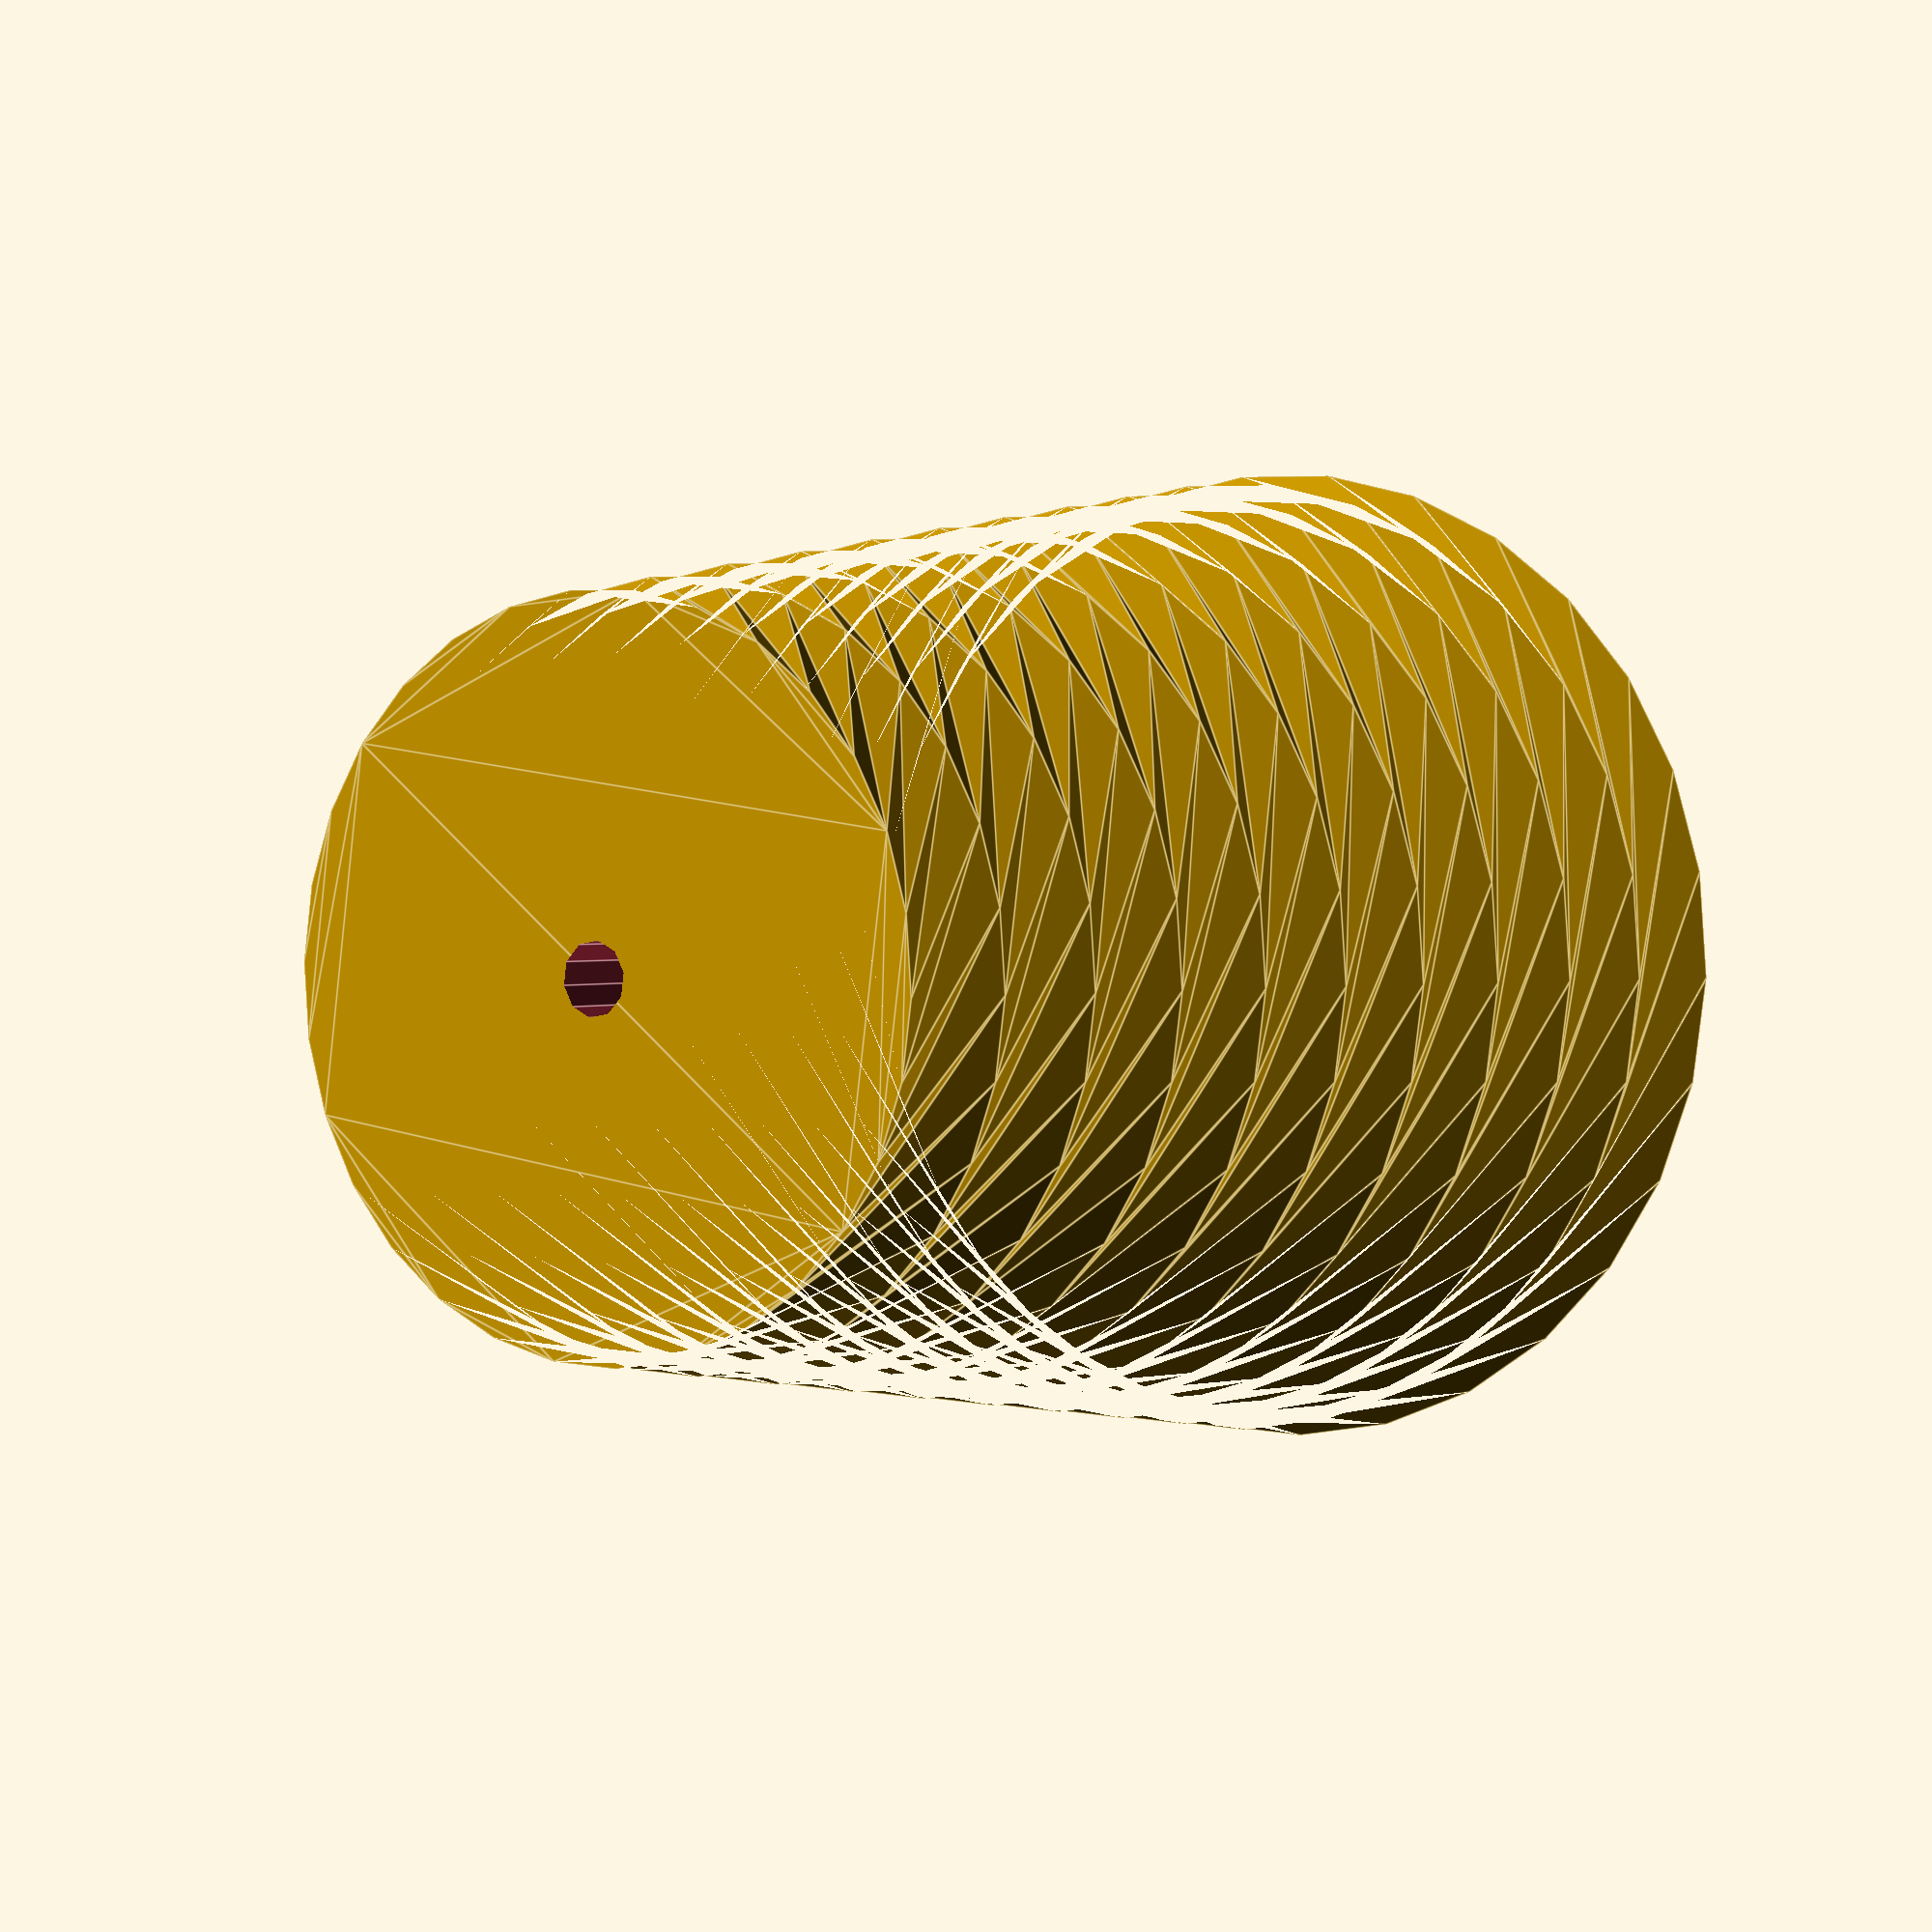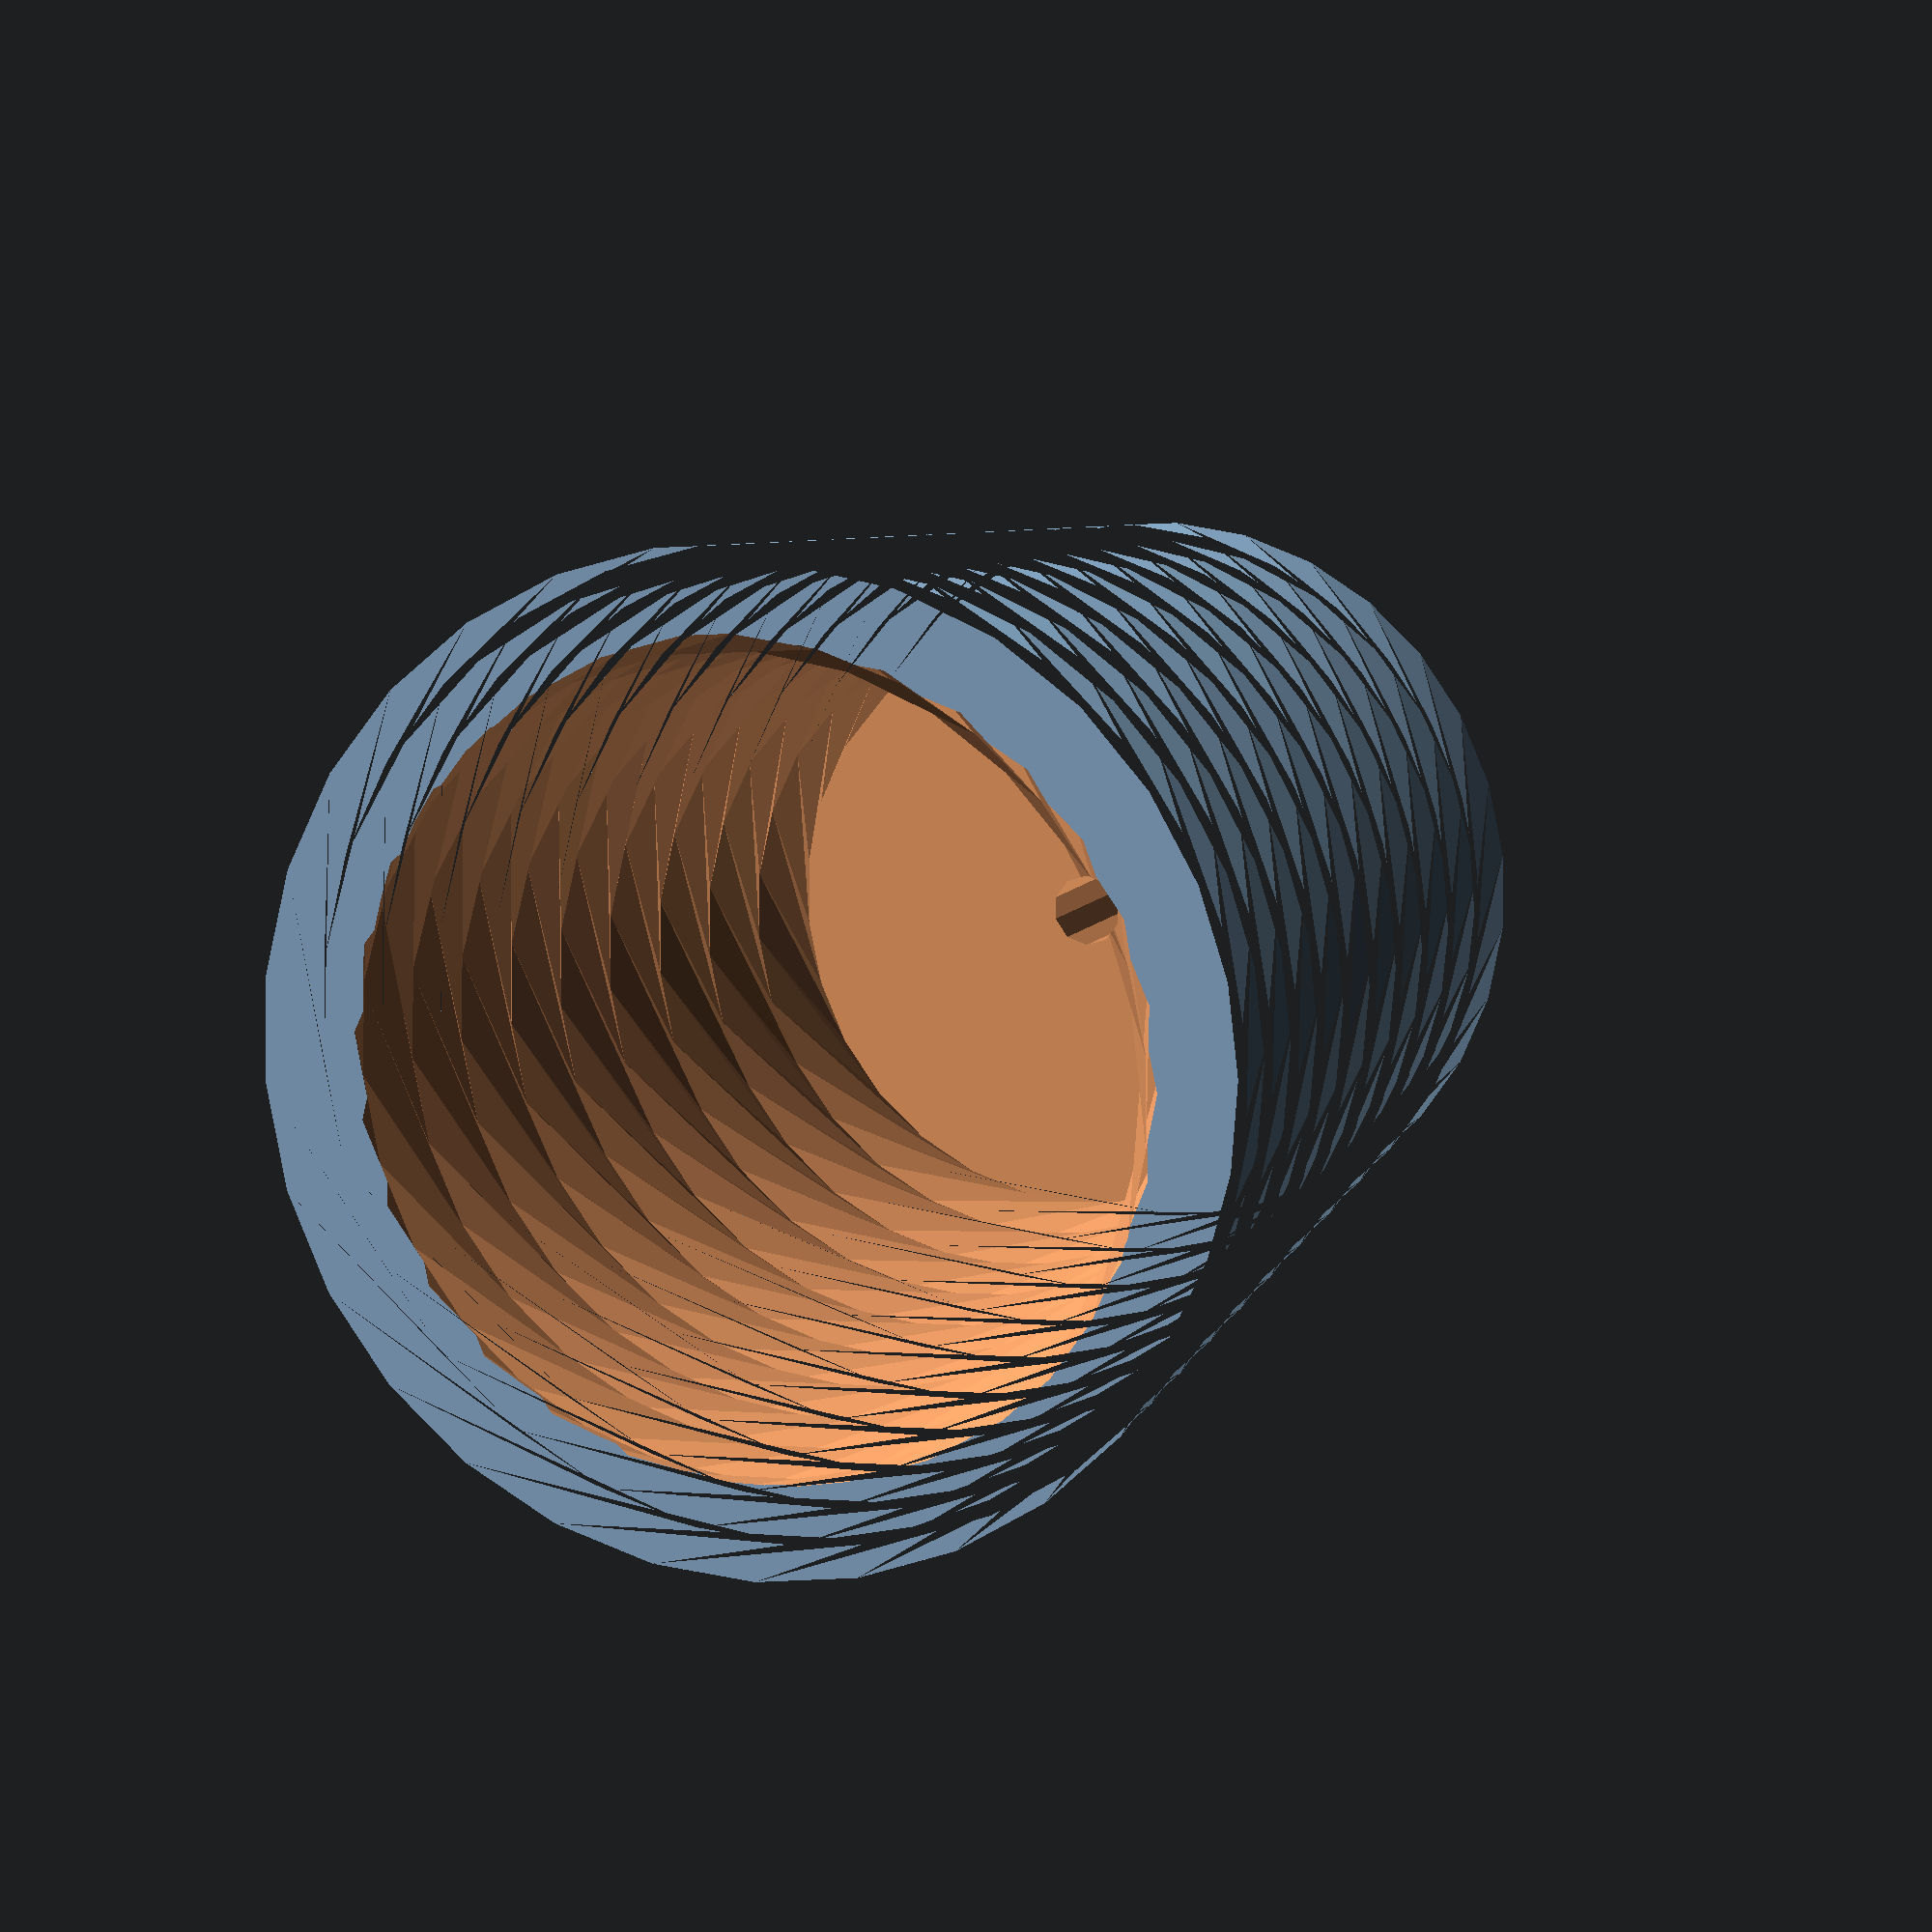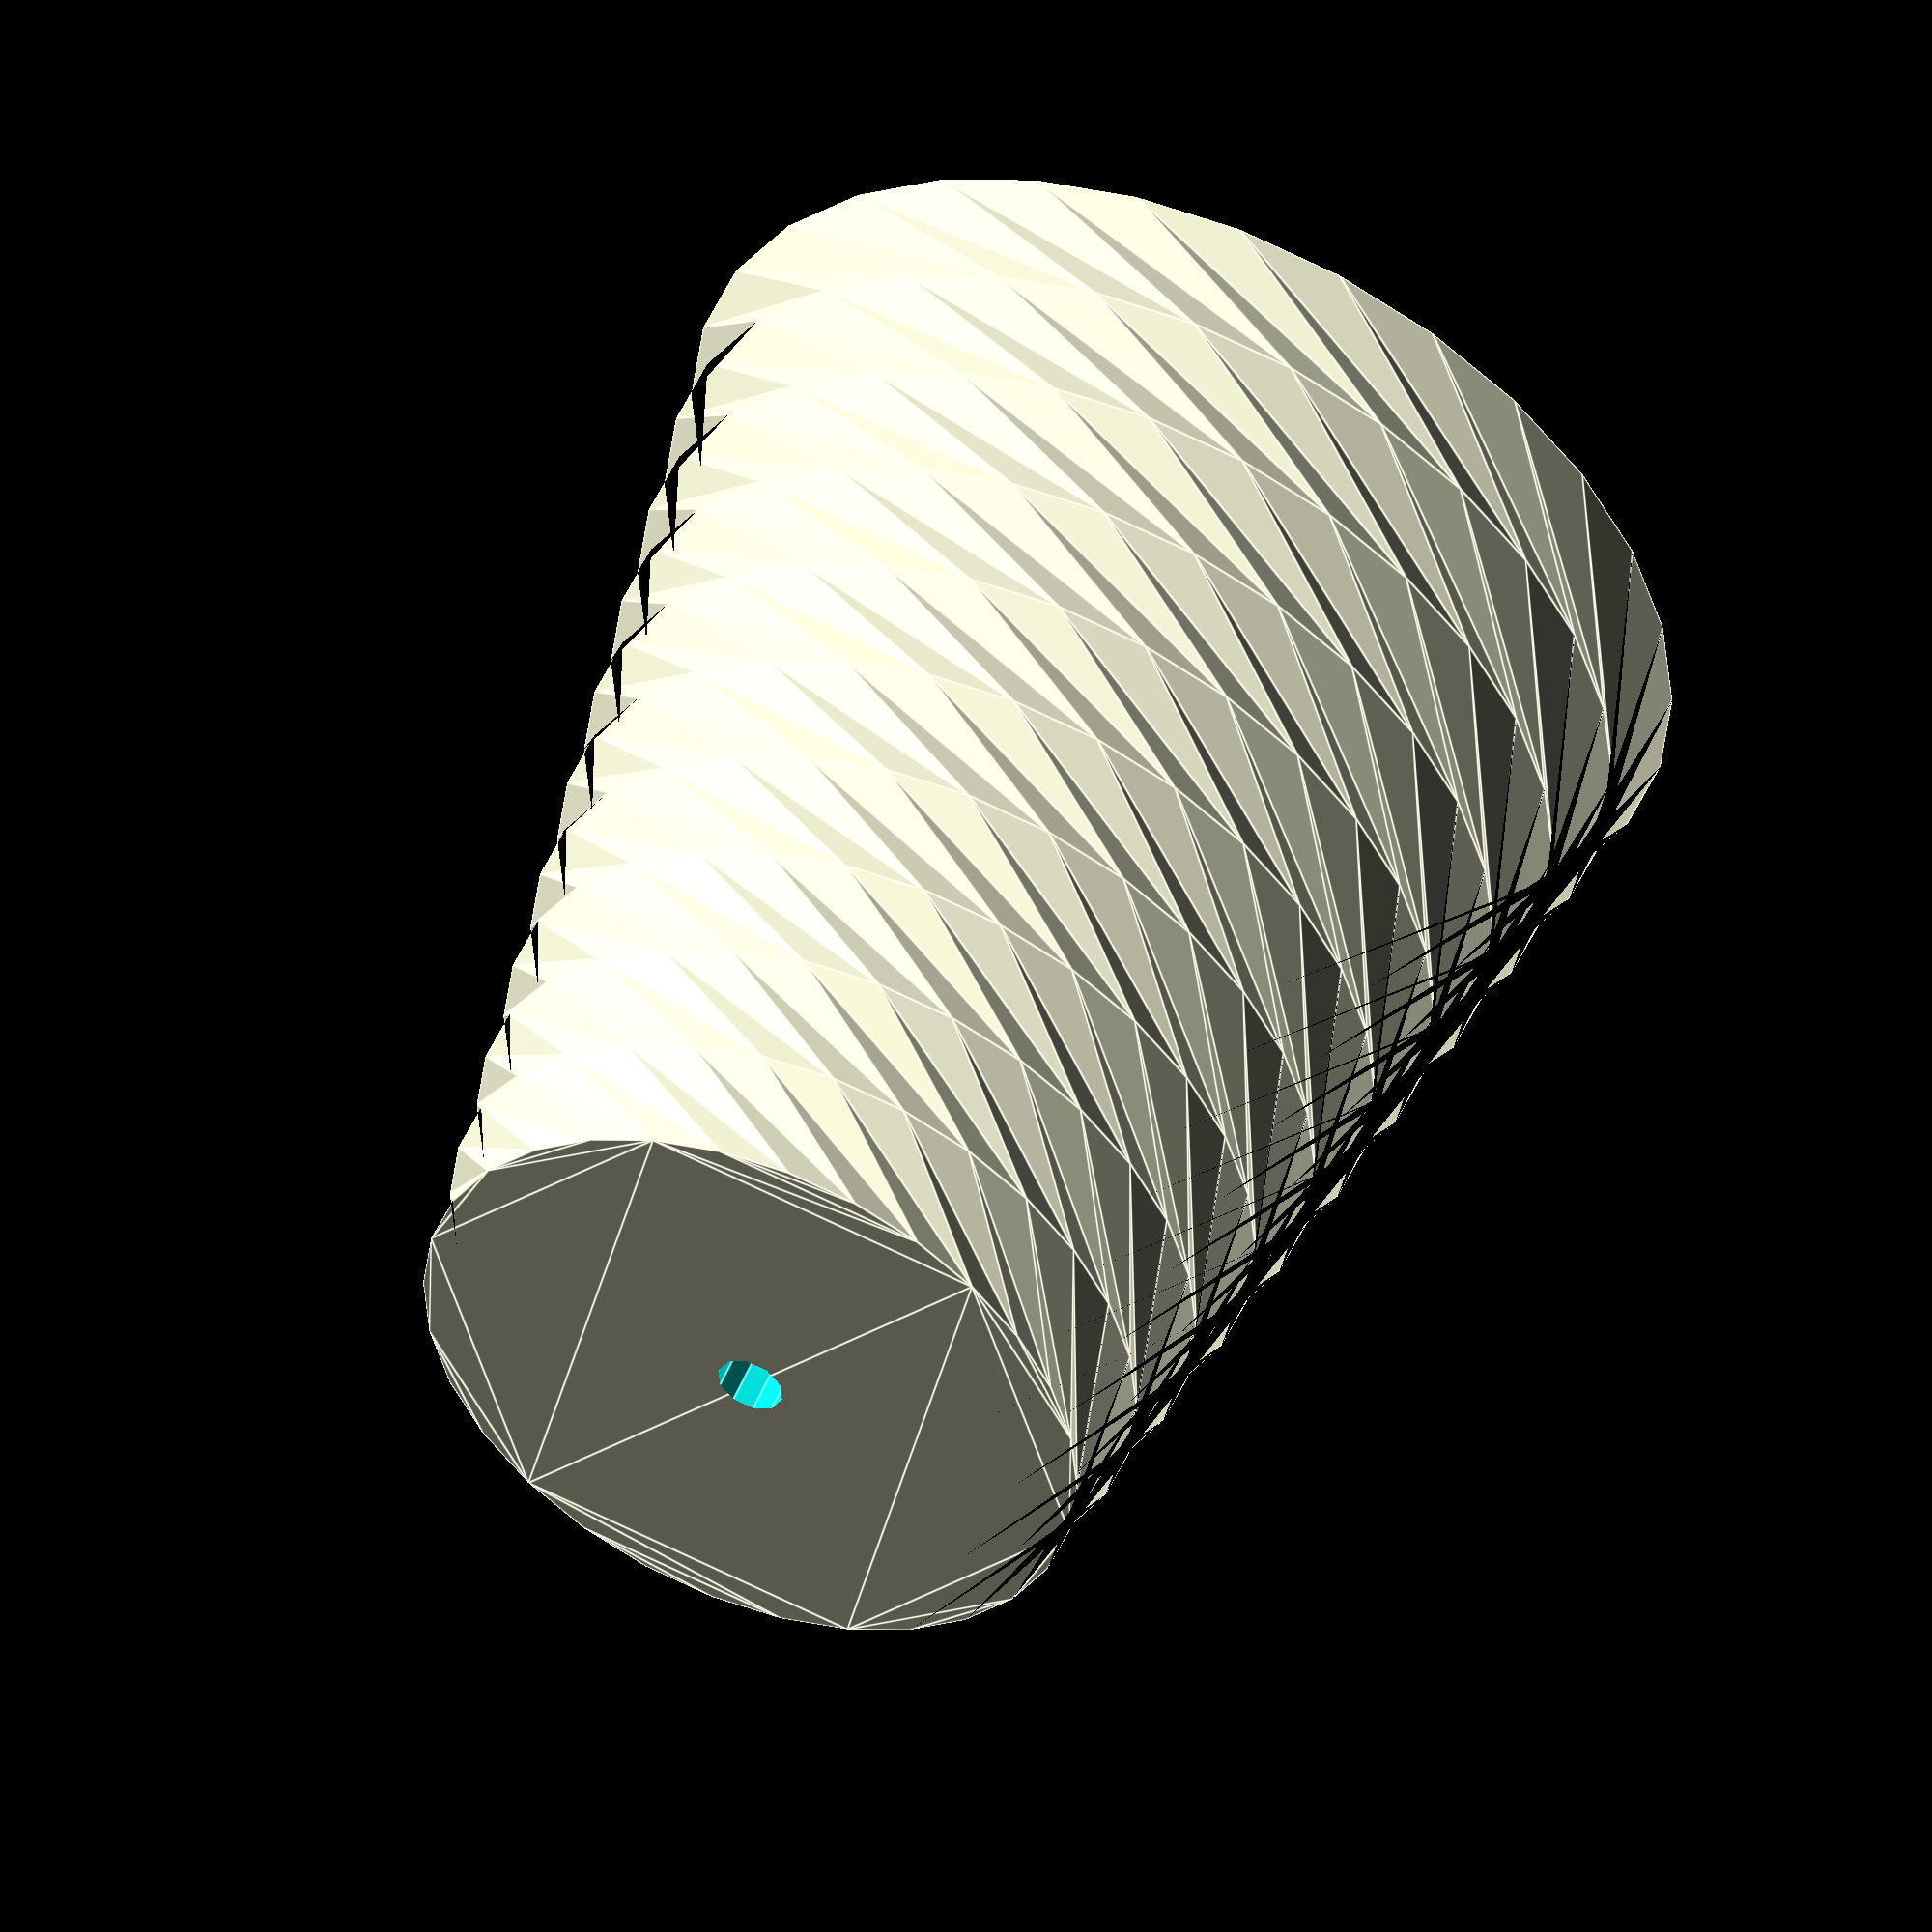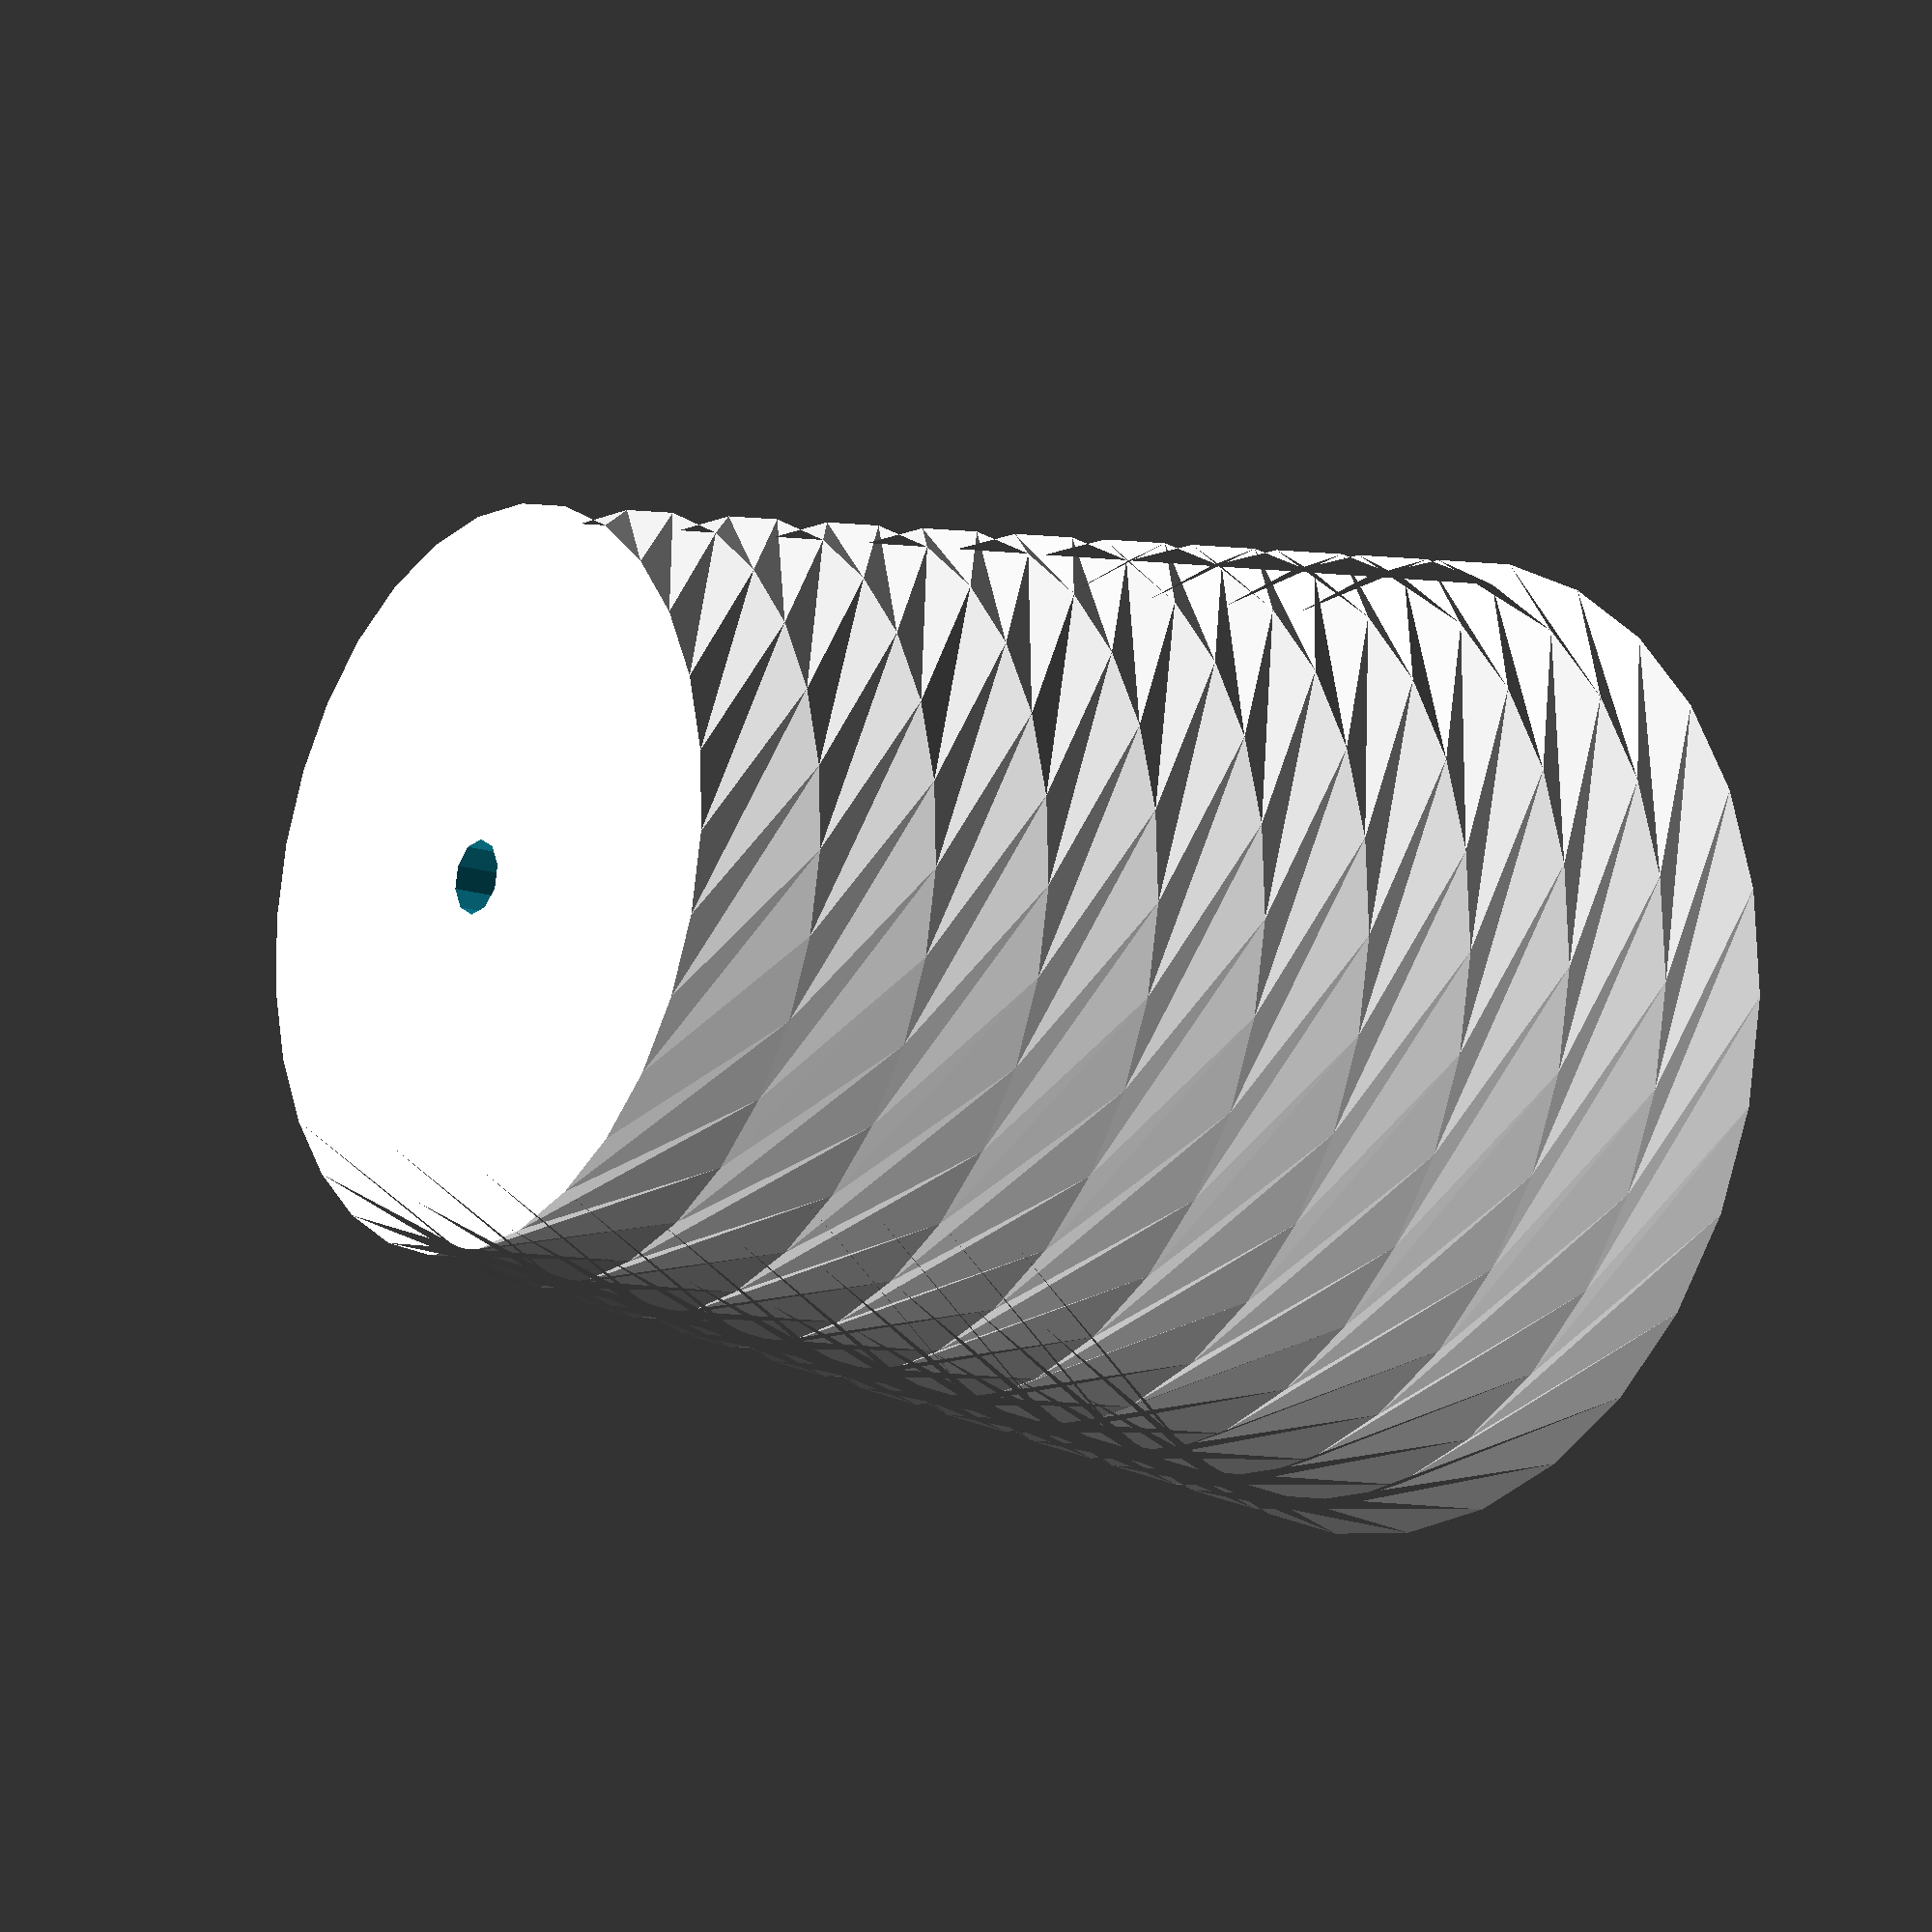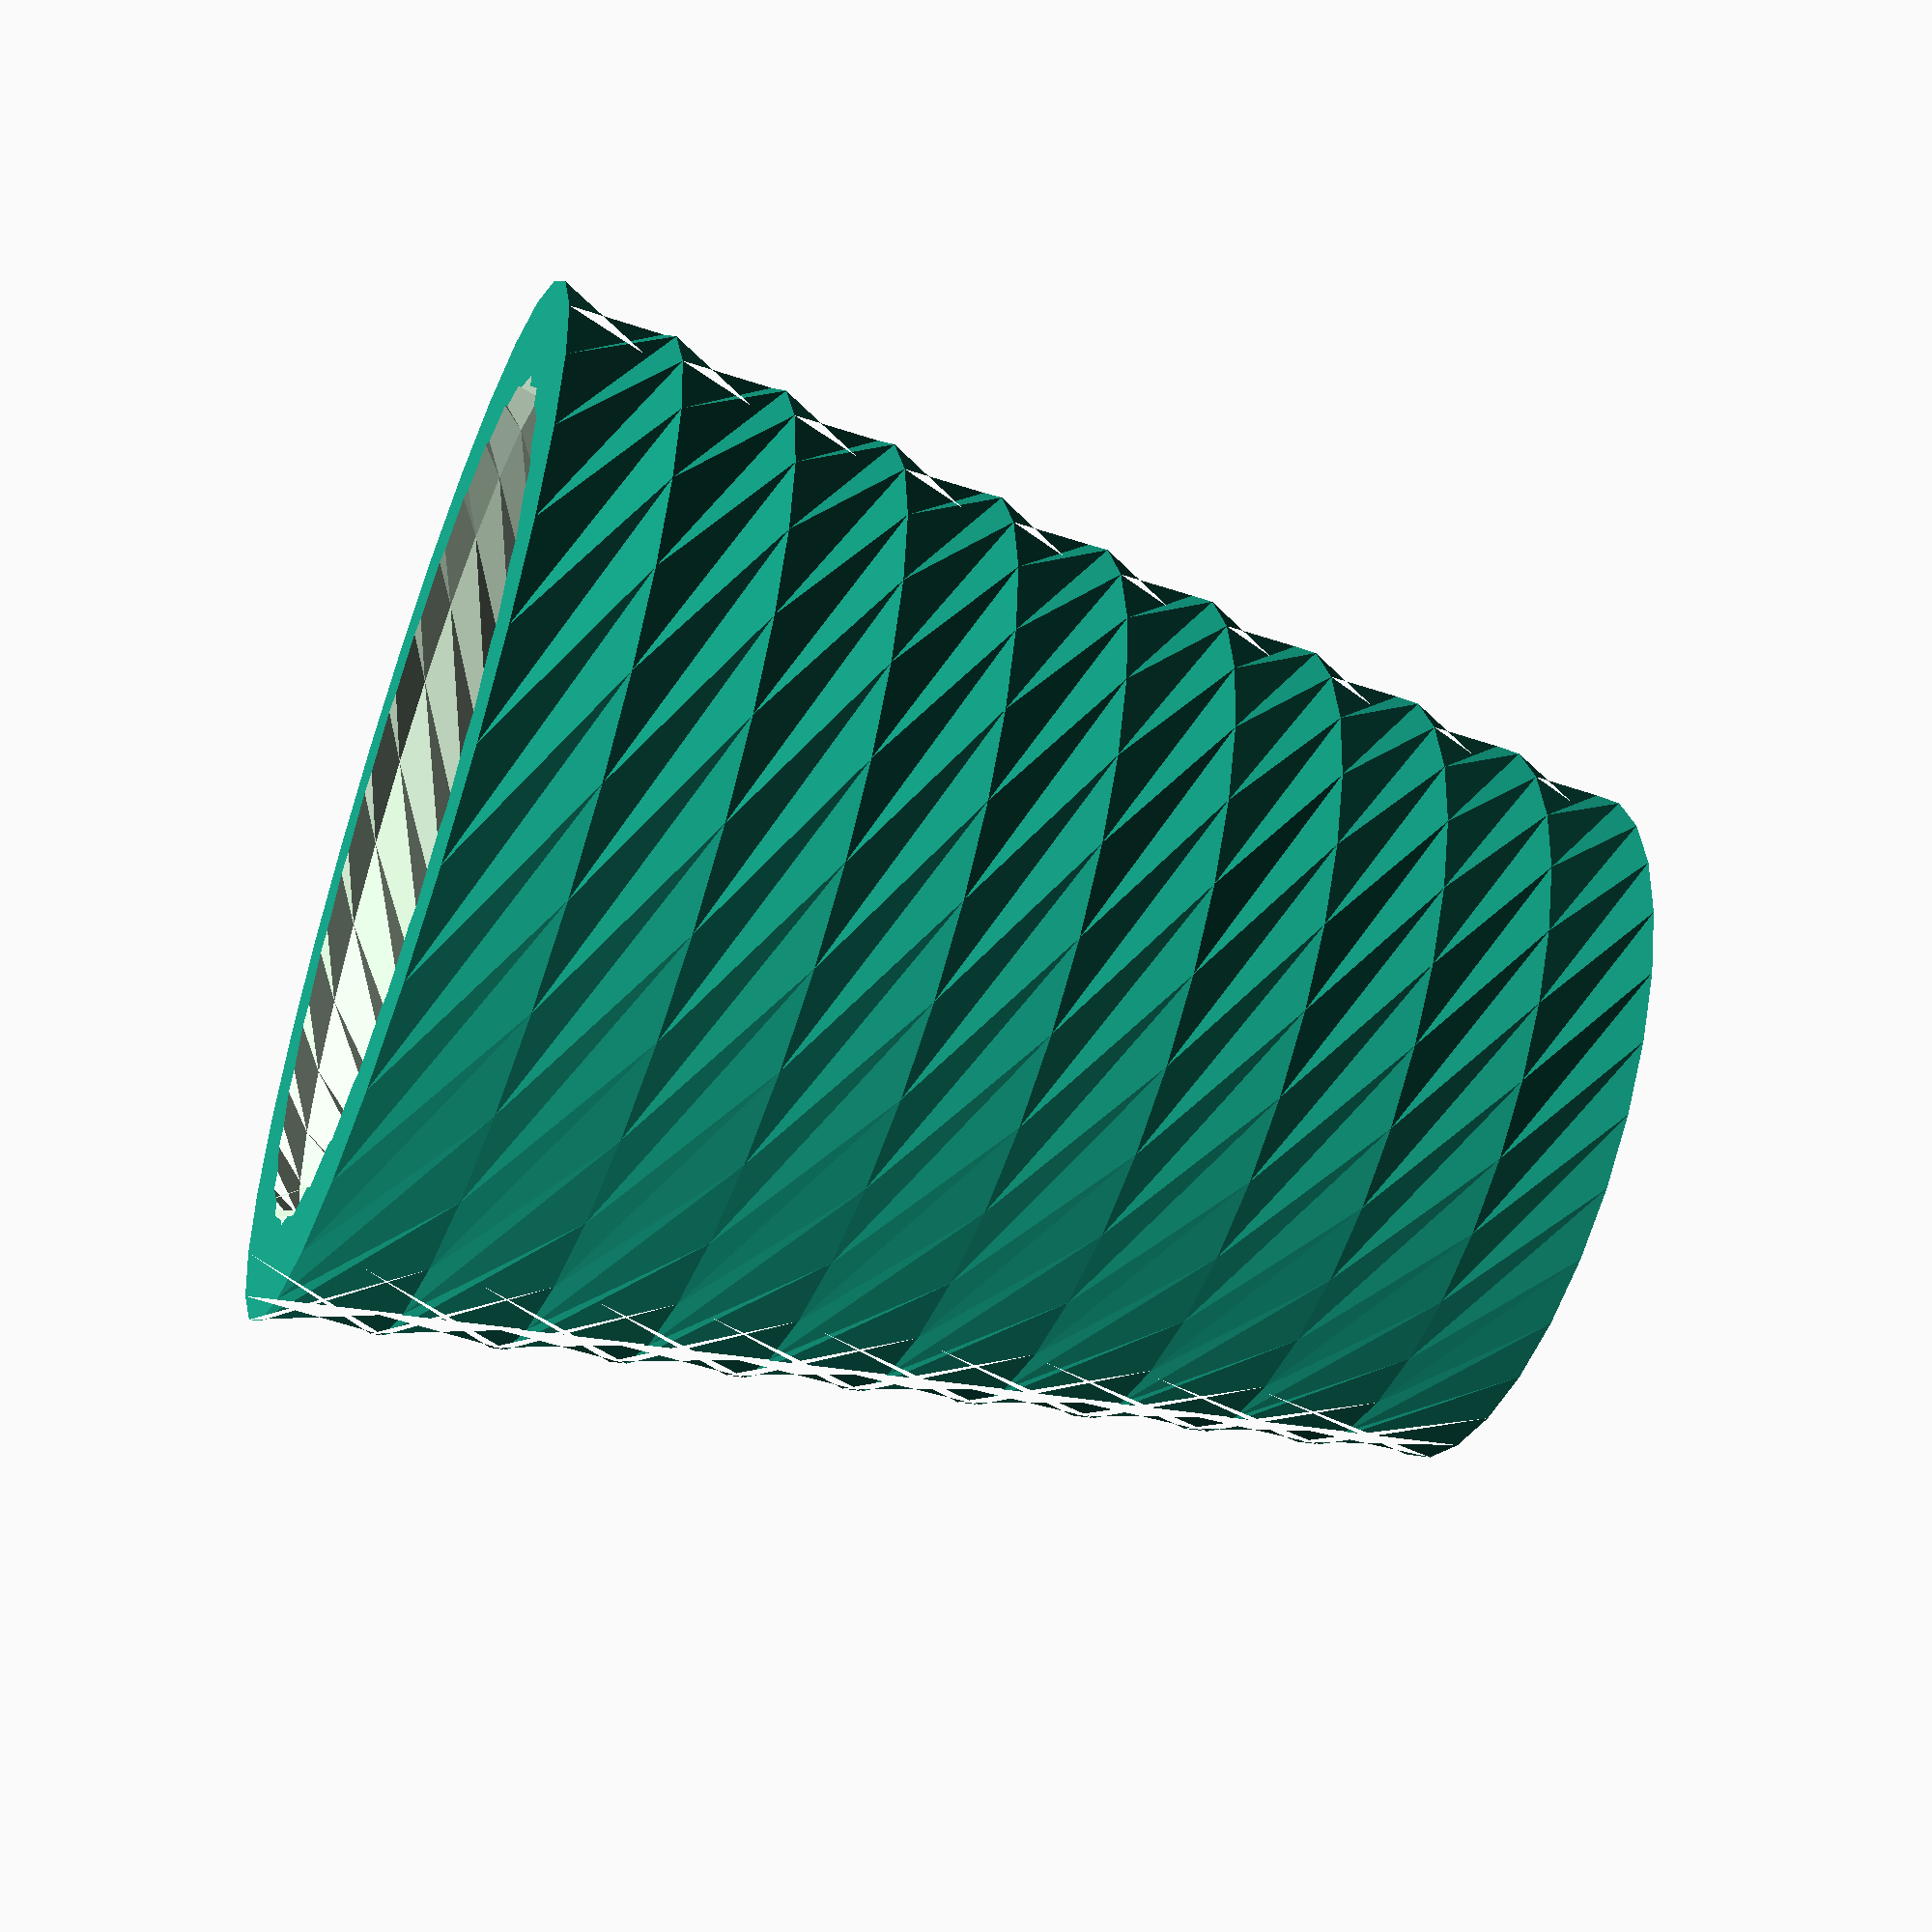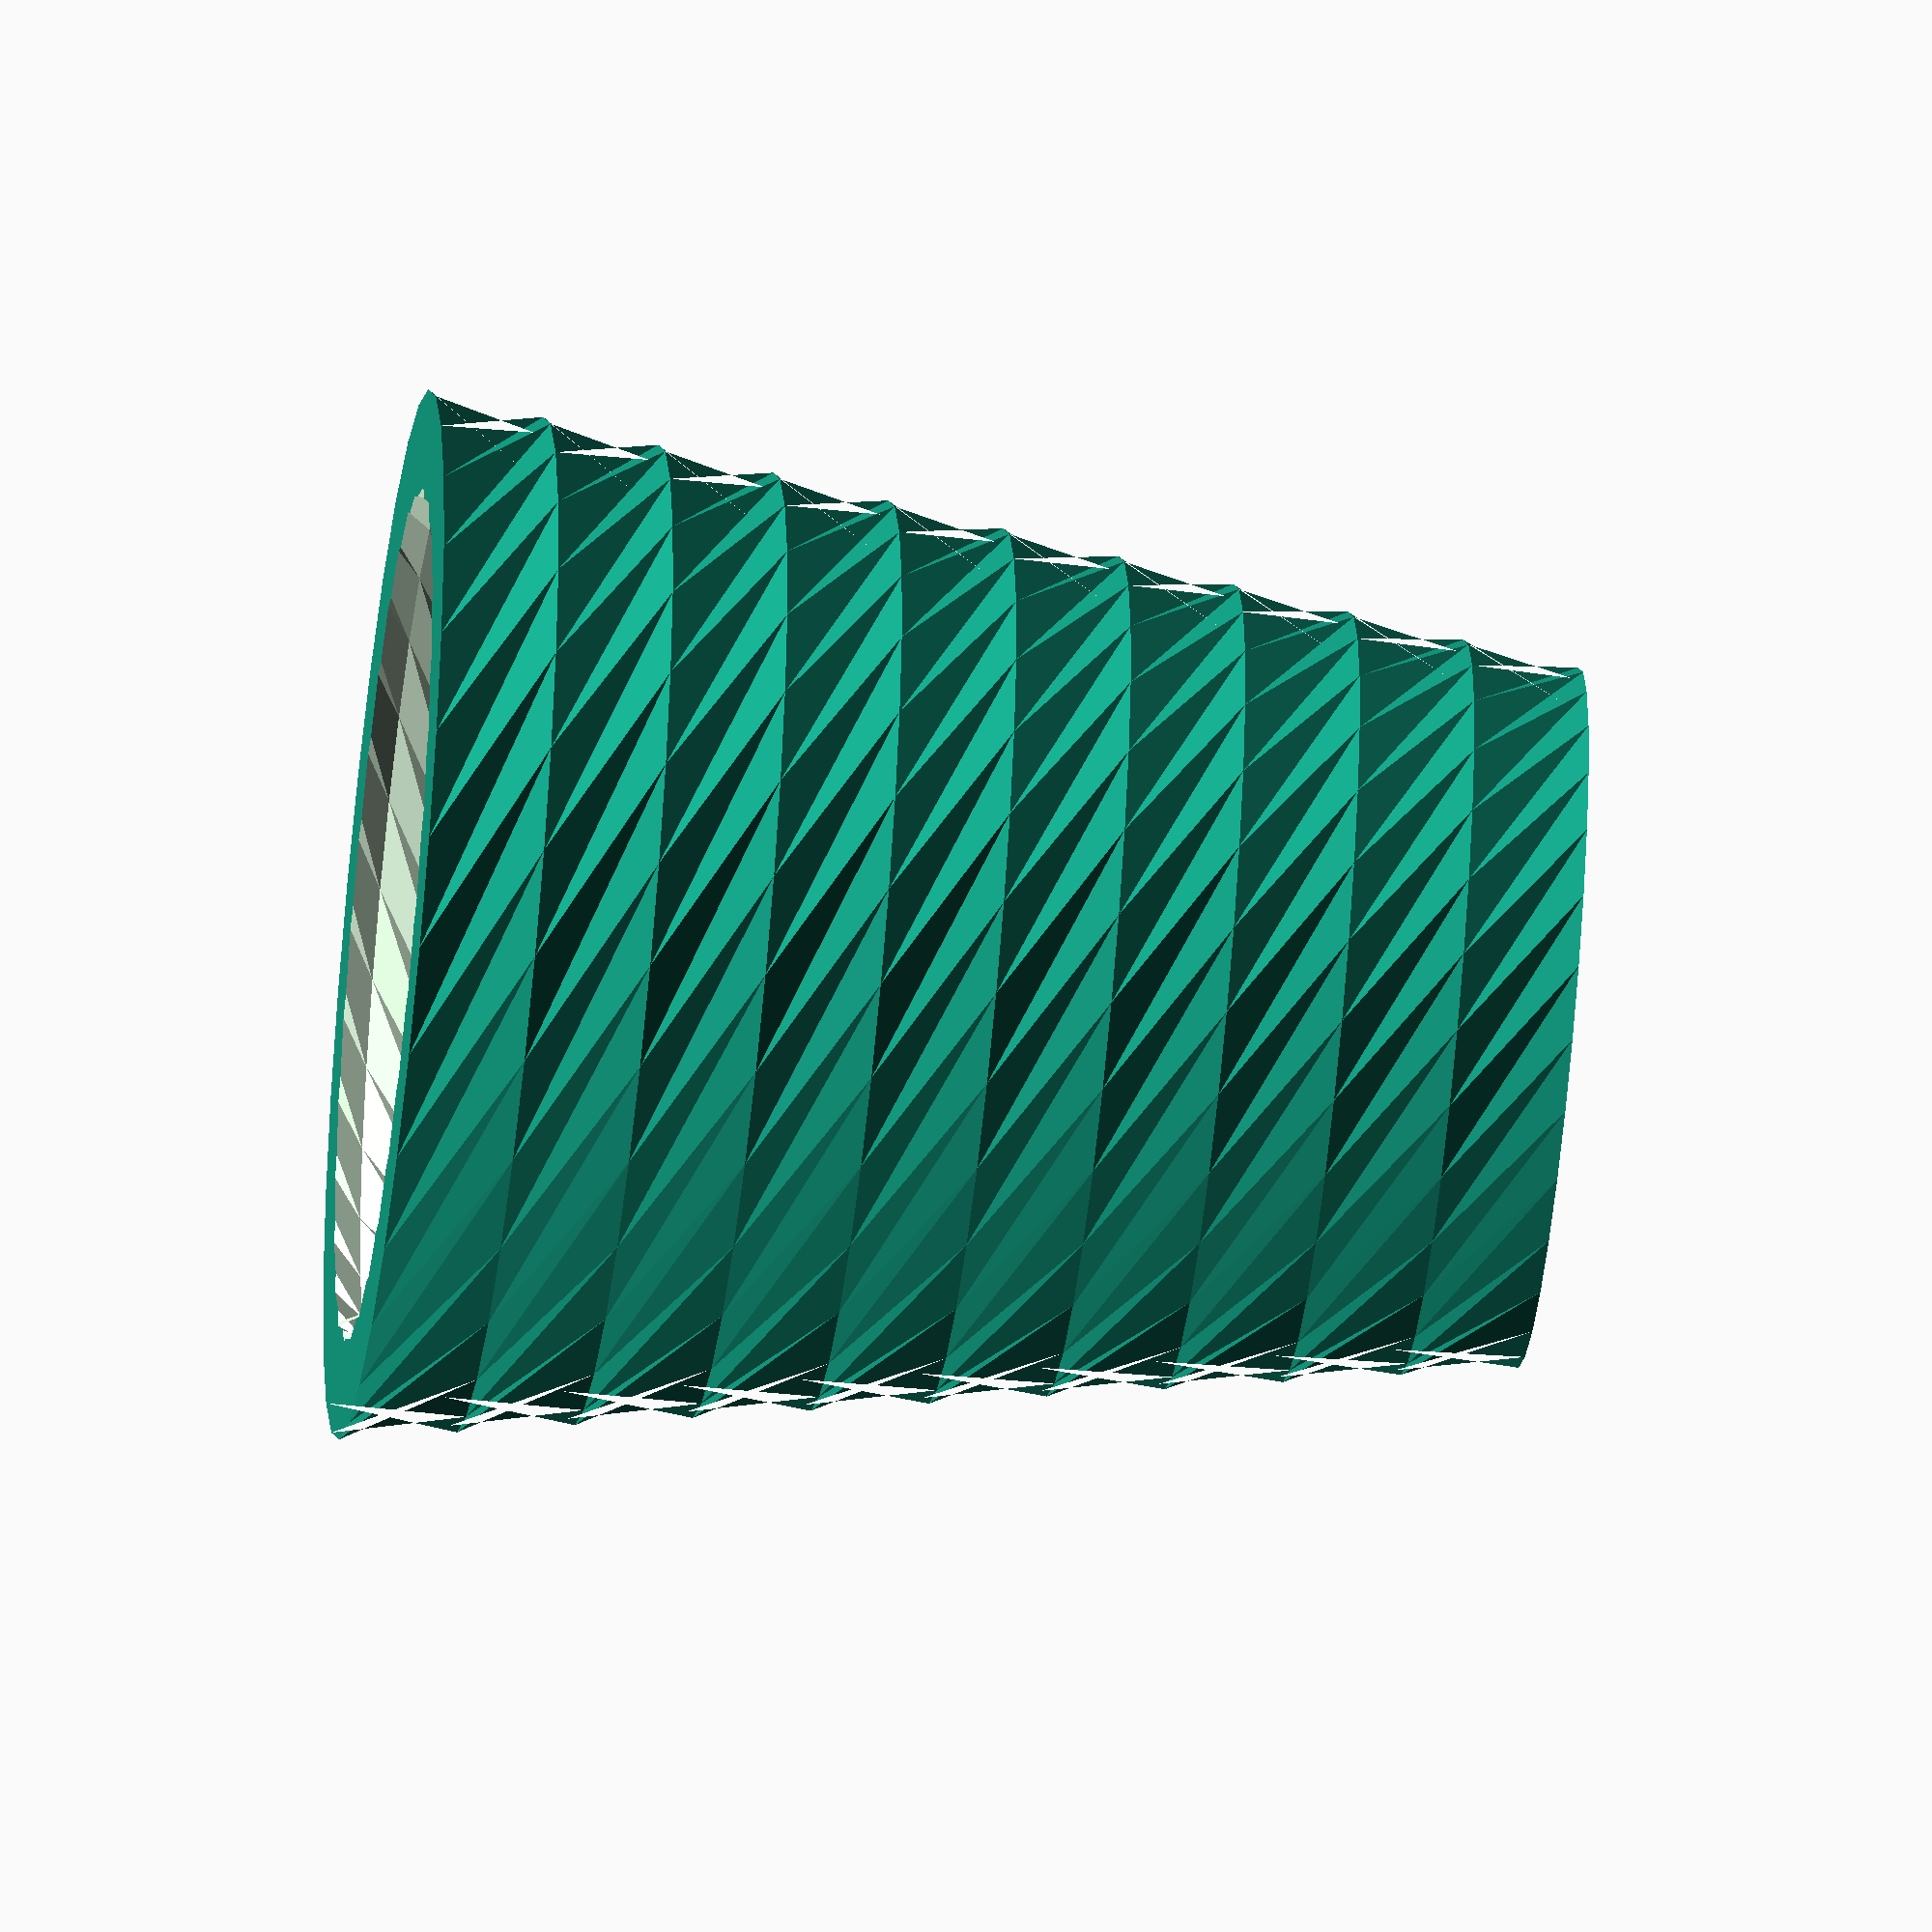
<openscad>
Height = 100;
Twist = 360;
Scale = 1.5;
Slices = 10;
Radius = 30;
//Set to 0 if not hole desired
HoleRadius = 3;

difference(){
    translate([0, 0, Height/2]){
        linear_extrude(height = Height, twist = Twist, scale = Scale, center = true, slices = Slices)
            circle(Radius);
    }
    scale([0.85,0.85,0.85]){
        translate([0, 0, Height*.75]){
            linear_extrude(height = Height, twist = Twist, scale = Scale,        center = true, slices = Slices)
                circle(Radius);
        }
    }
    cylinder(100, HoleRadius, HoleRadius, center=true);
}
</openscad>
<views>
elev=358.6 azim=82.2 roll=214.9 proj=p view=edges
elev=169.8 azim=162.1 roll=159.0 proj=o view=solid
elev=309.8 azim=167.3 roll=201.6 proj=o view=edges
elev=192.8 azim=223.8 roll=309.4 proj=p view=solid
elev=232.7 azim=35.4 roll=110.4 proj=p view=wireframe
elev=230.0 azim=125.4 roll=96.6 proj=o view=wireframe
</views>
